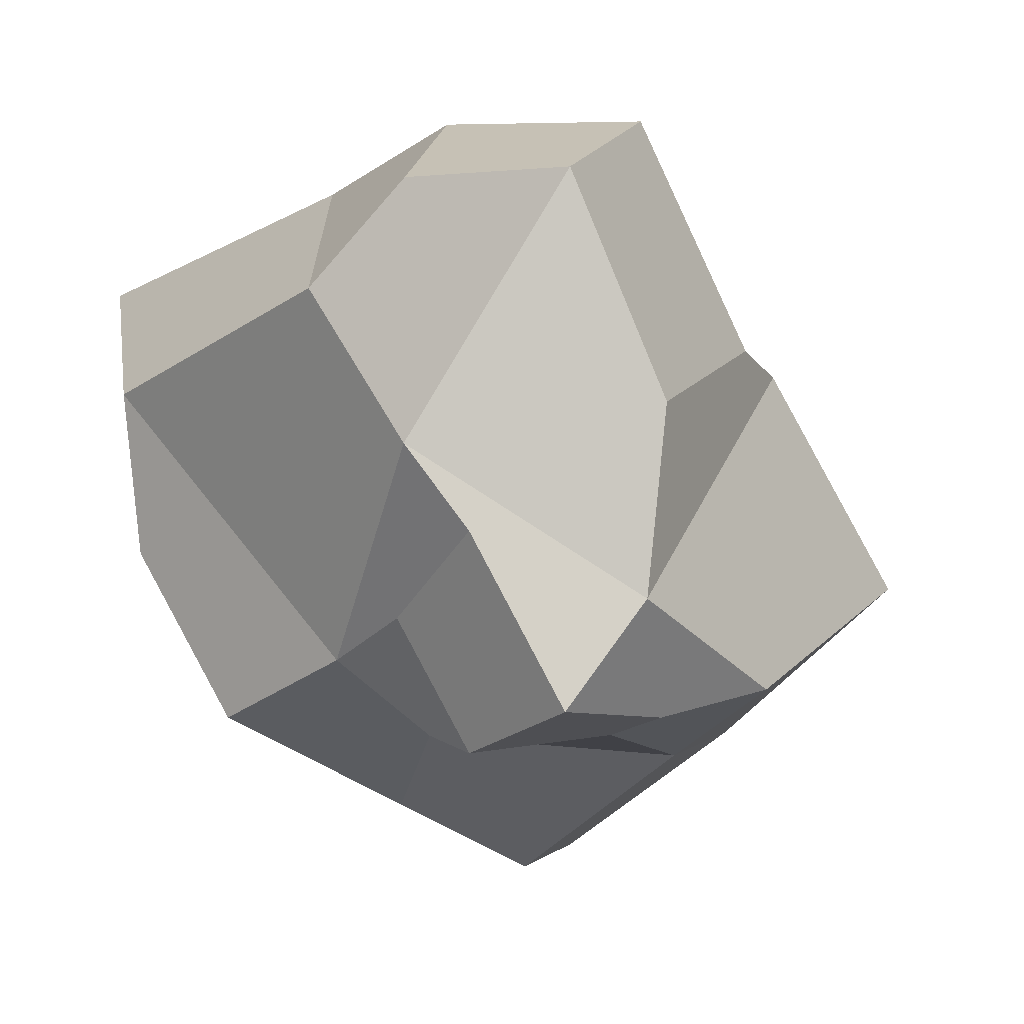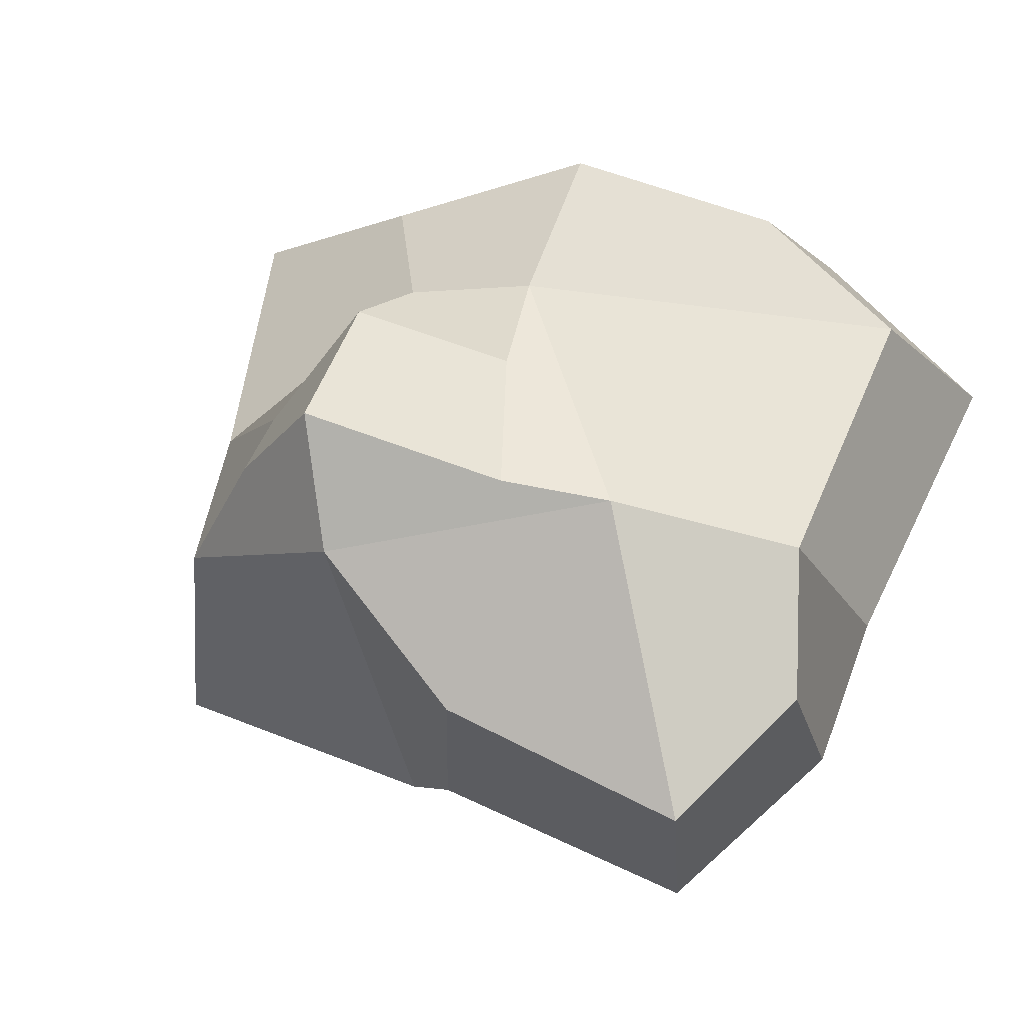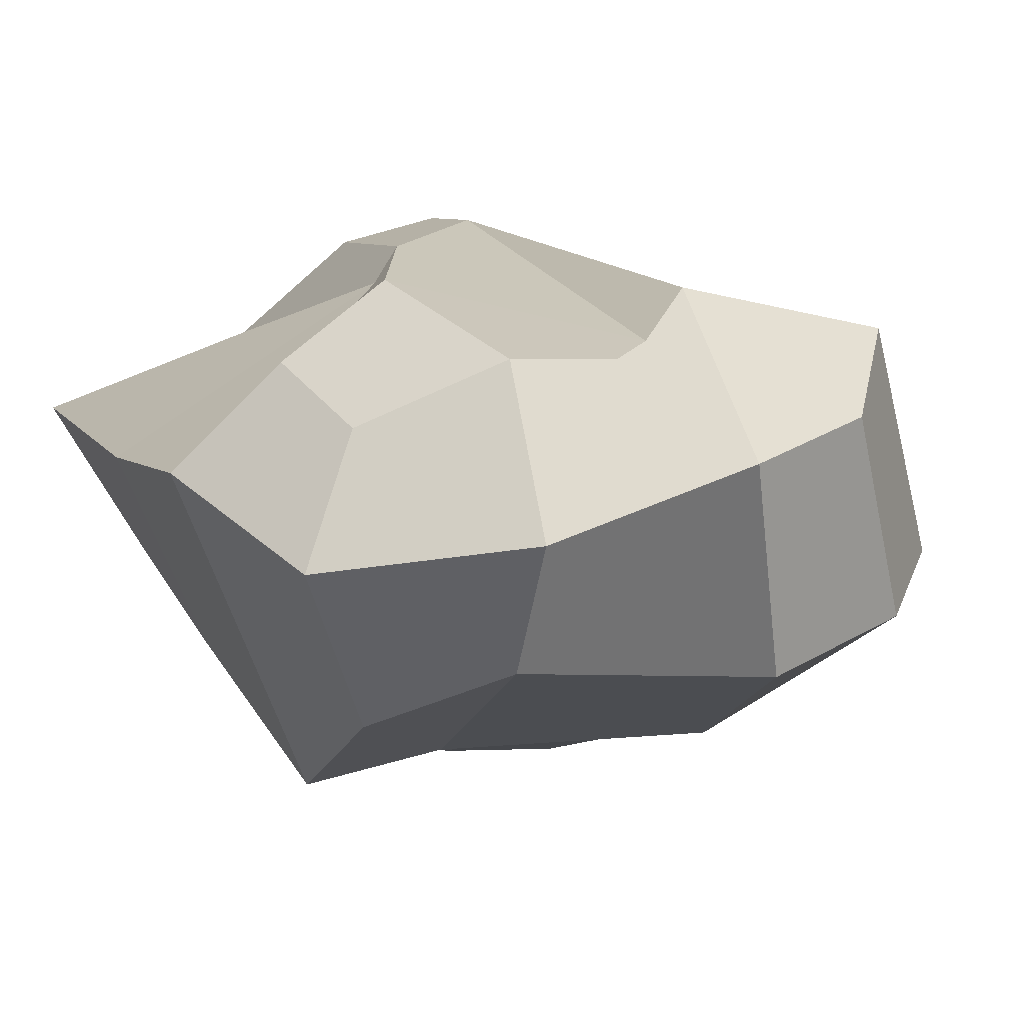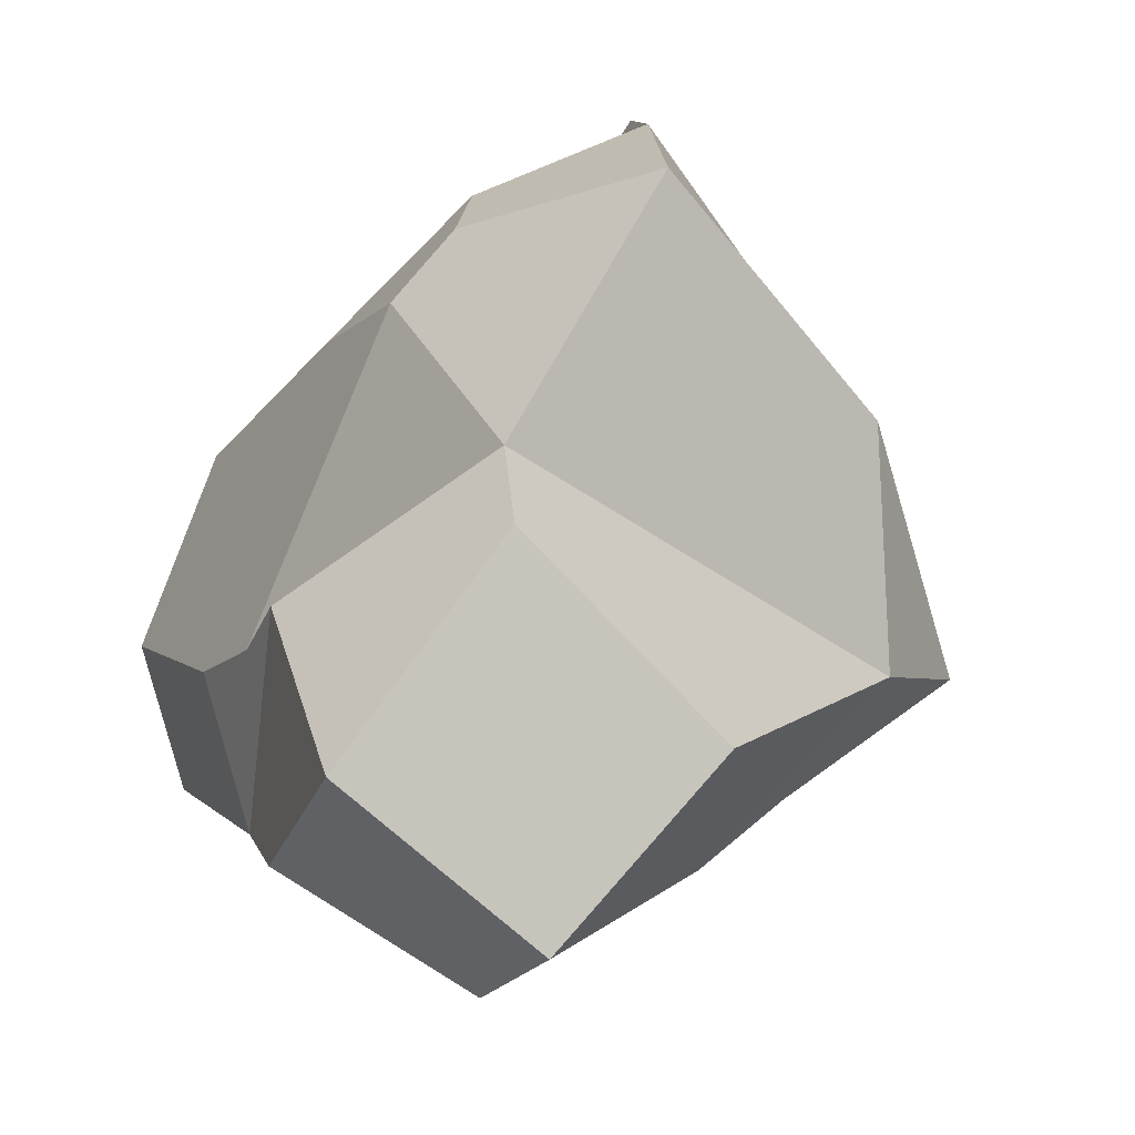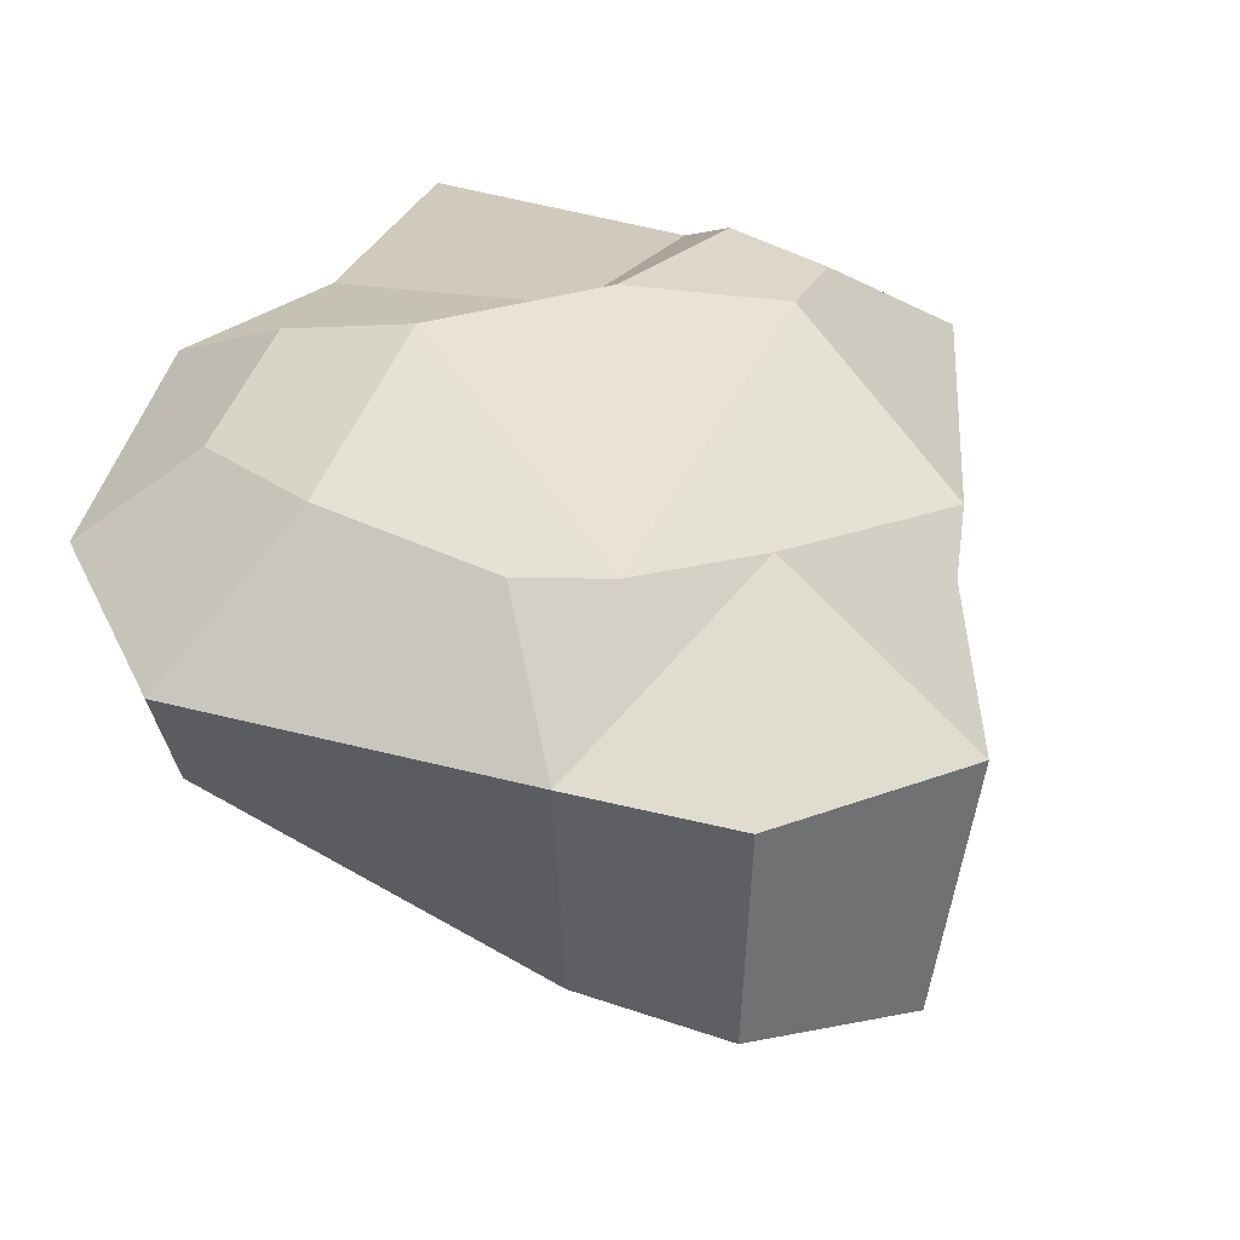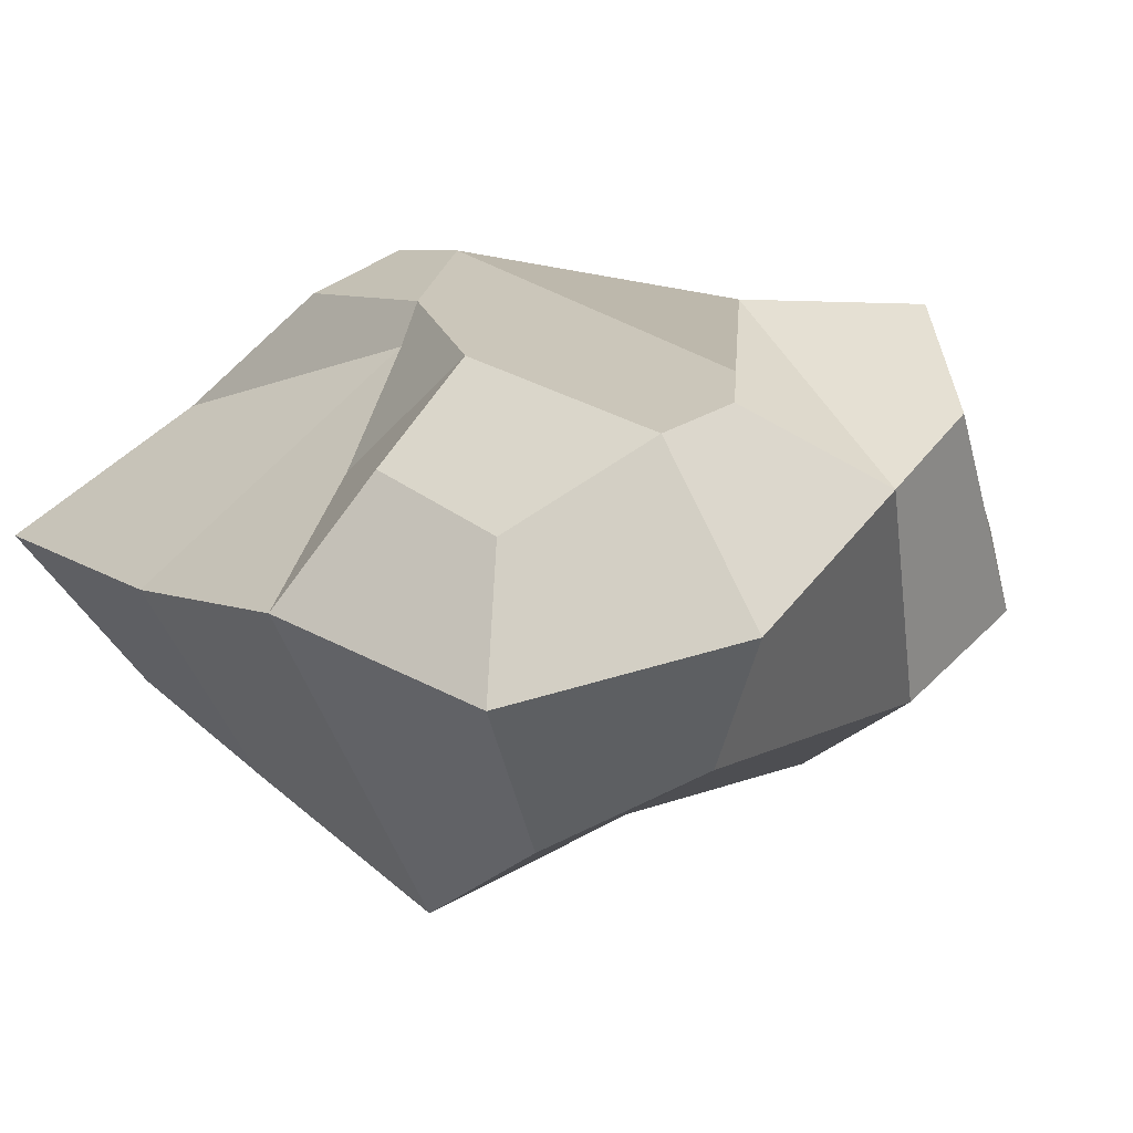
<metadata>
{"format":"obj","ext":"obj","renderer":"f3d","projection":"perspective","resolution":1024,"background":"white","views":[{"elev":-54.1,"azim":146.1,"up":"+Y"},{"elev":-27.1,"azim":28.2,"up":"+Z"},{"elev":35.7,"azim":64.2,"up":"+Y"},{"elev":-68.7,"azim":-107.2,"up":"+Z"},{"elev":53.7,"azim":118.9,"up":"+Y"},{"elev":40.2,"azim":48.4,"up":"+Y"}]}
</metadata>
<code>
o Icosphere.014_Icosphere.001
v -0.4233 -0.2306 0.3937
v -0.2382 -0.4767 -0.1356
v -0.466 -0.2787 -0.02275
v -0.1383 -0.2429 0.3806
v -0.02298 -0.5616 -0.03204
v -0.0301 -0.3792 0.1083
v -0.6031 0.02359 0.4945
v -0.6879 0.03077 0.08455
v -0.5305 0.2715 -0.07129
v -0.2663 0.1144 0.4753
v -0.2012 0.3783 0.006527
v -0.2257 0.4246 -0.04767
v -0.2661 -0.5146 -0.2399
v -0.4382 -0.403 -0.3158
v -0.05092 -0.6672 -0.2667
v -0.09281 -0.5315 -0.44
v 0.003202 -0.3023 -0.6449
v -0.7268 0.02543 -0.3705
v -0.5153 0.2887 -0.2417
v -0.3181 0.1448 -0.5681
v -0.3797 0.3498 -0.2528
v -0.2222 0.09949 -0.6069
v 0.2466 -0.2806 0.3463
v 0.1635 -0.3979 -0.09251
v 0.184 -0.3564 0.07071
v 0.4745 0.01622 0.328
v 0.6354 0.1756 0.1404
v 0.09704 0.3121 0.4884
v 0.1054 0.4708 0.2947
v -0.06515 0.3273 0.2217
v 0.0649 0.5483 0.09716
v 0.4727 0.34 0.4092
v 0.3322 0.4749 0.268
v 0.6927 0.4468 0.1214
v 0.4131 0.5822 0.04422
v 0.189 -0.4638 -0.3516
v 0.334 -0.369 -0.3795
v 0.3161 -0.119 -0.8291
v 0.5387 -0.09202 -0.3895
v 0.5112 -0.068 -0.6418
v 0.06939 0.3965 -0.448
v 0.2157 0.4119 -0.2975
v 0.1434 0.2602 -0.8081
v 0.4981 0.3264 -0.3521
v 0.3225 0.4681 -0.1882
v 0.4117 0.2923 -0.6006
f 2 5 6 3
f 1 3 6 4
f 8 11 12 9
f 10 11 8 7
f 14 16 15 13
f 19 21 20 18
f 23 25 27 26
f 28 29 31 30
f 34 35 33 32
f 28 32 33 29
f 33 35 31 29
f 37 38 40 39
f 42 45 44 41
f 44 46 43 41
f 5 24 25 6
f 4 6 25 23
f 11 30 31 12
f 28 30 11 10
f 16 37 36 15
f 16 17 38 37
f 21 42 41 20
f 41 43 22 20
f 2 3 14 13
f 2 13 15 5
f 36 37 25 24
f 25 37 39 27
f 8 9 19 18
f 12 21 19 9
f 44 45 35 34
f 35 45 42 31
f 1 7 8 3
f 1 4 10 7
f 16 20 22 17
f 18 20 16 14
f 27 34 32 26
f 23 26 32 28
f 40 46 44 39
f 43 46 40 38
f 3 8 18 14
f 39 44 34 27
f 4 23 28 10
f 22 43 38 17
f 5 15 36 24
f 31 42 21 12

</code>
